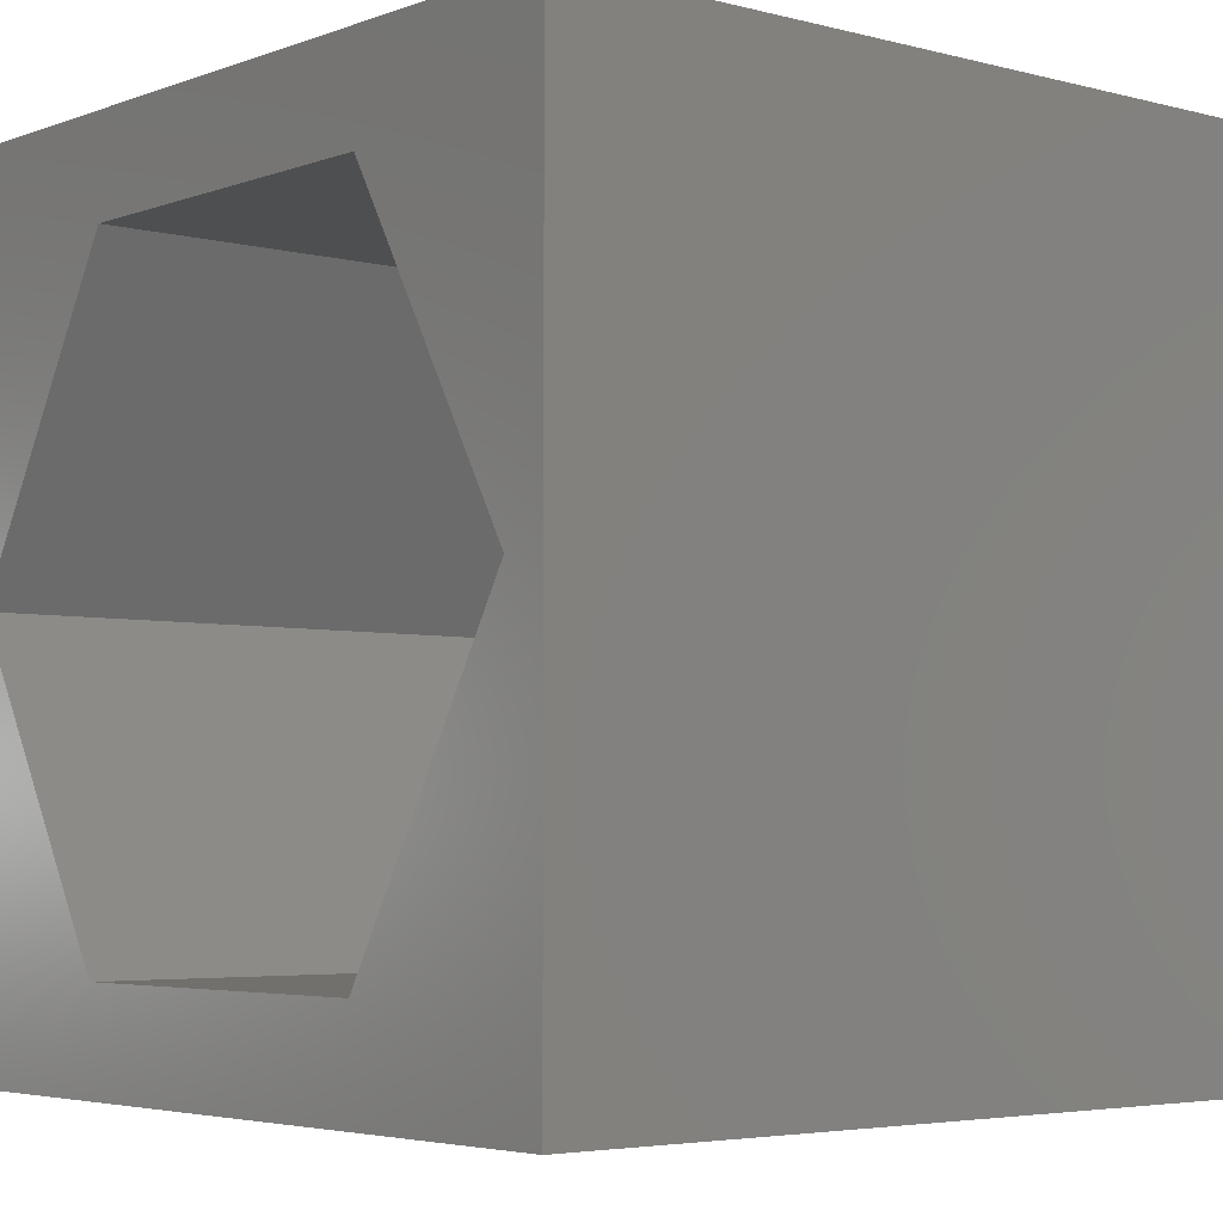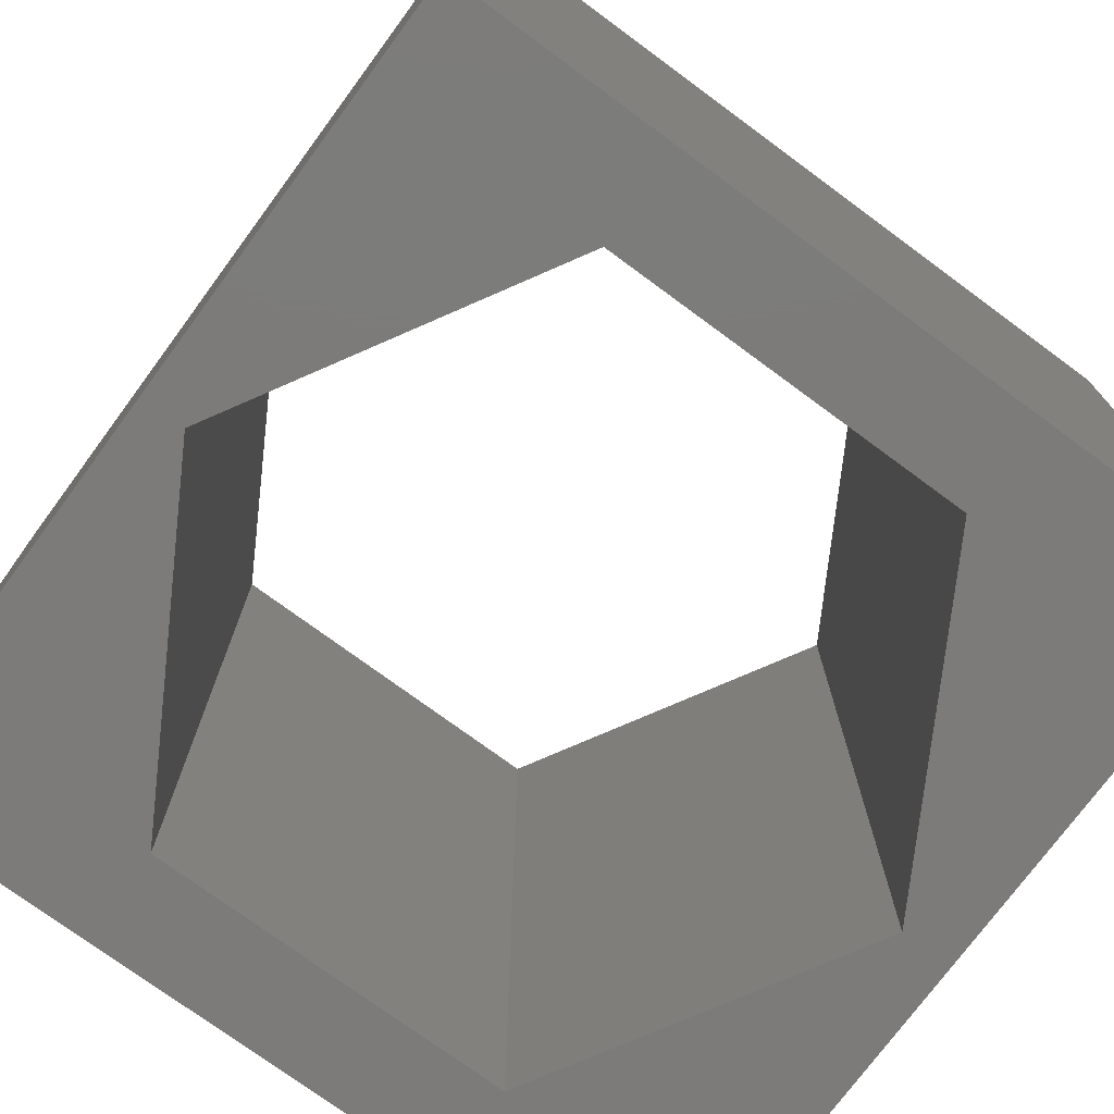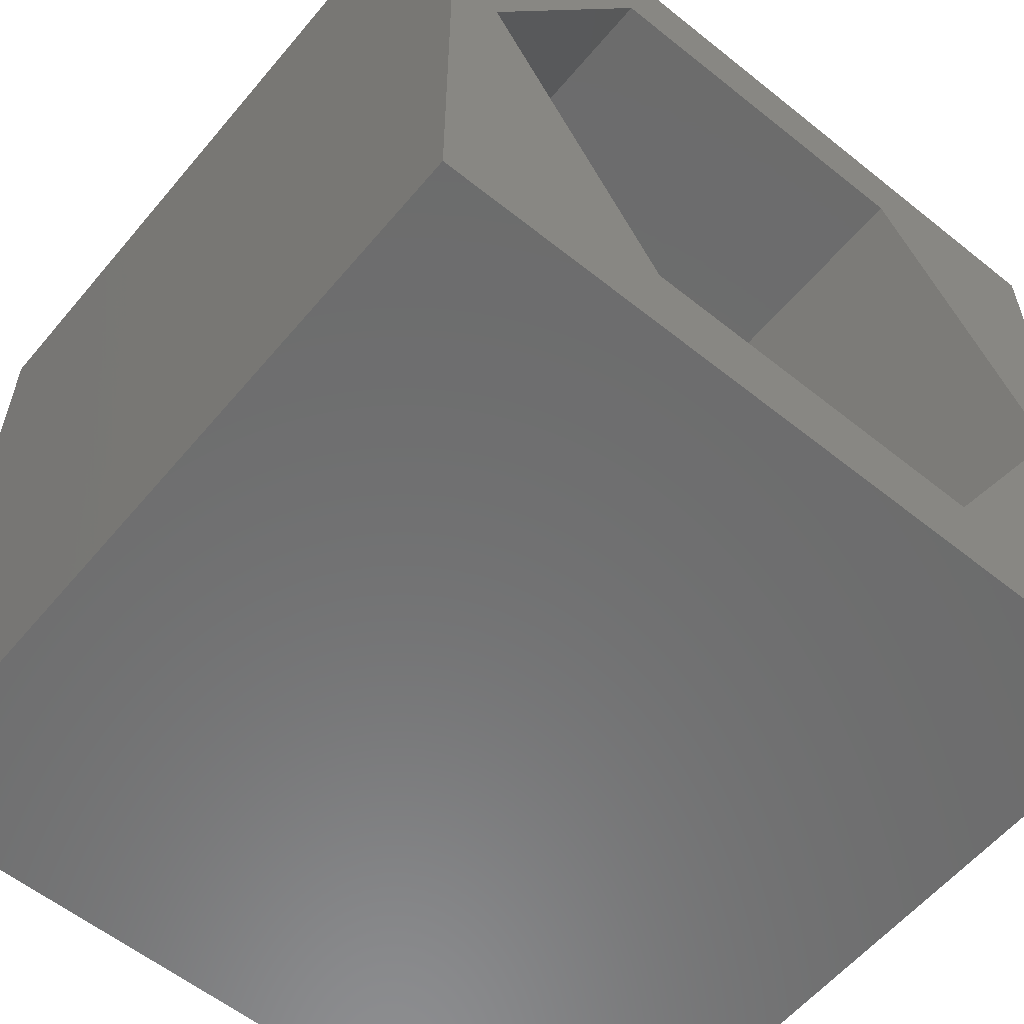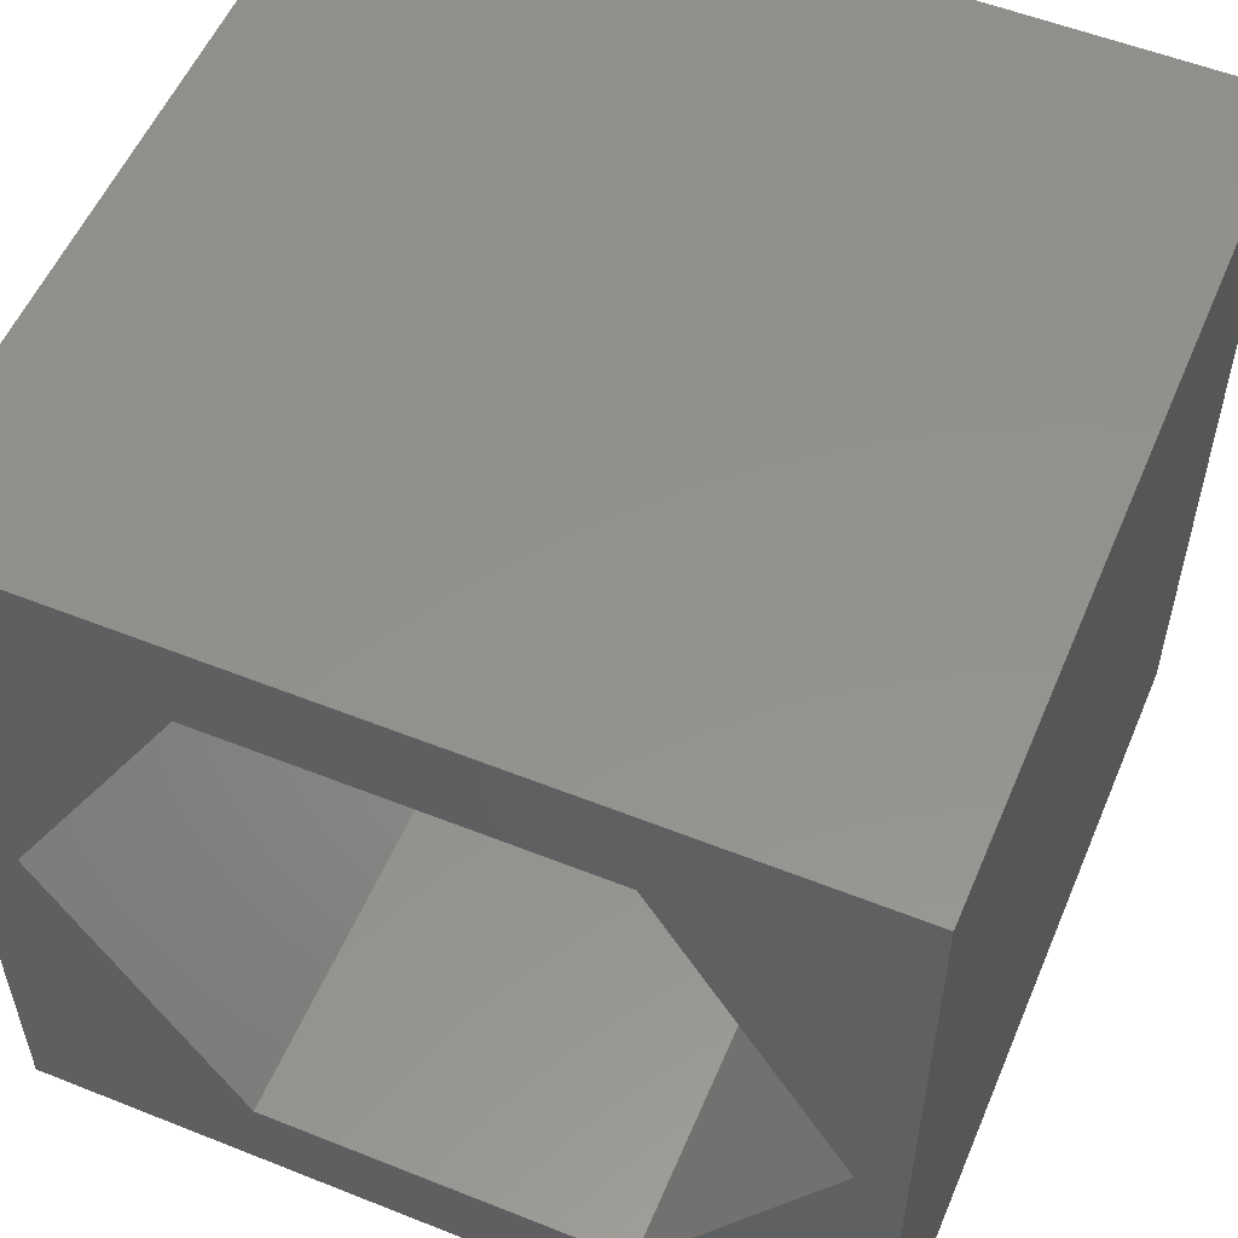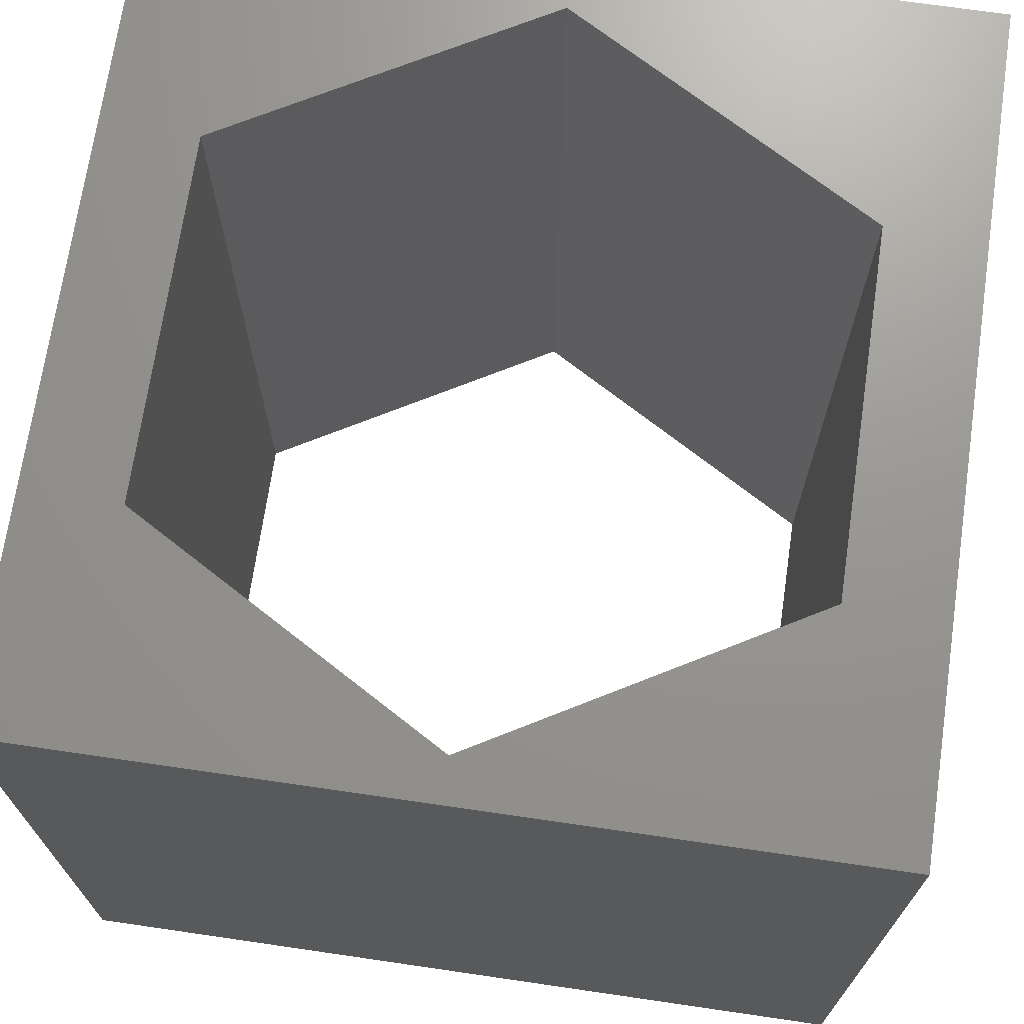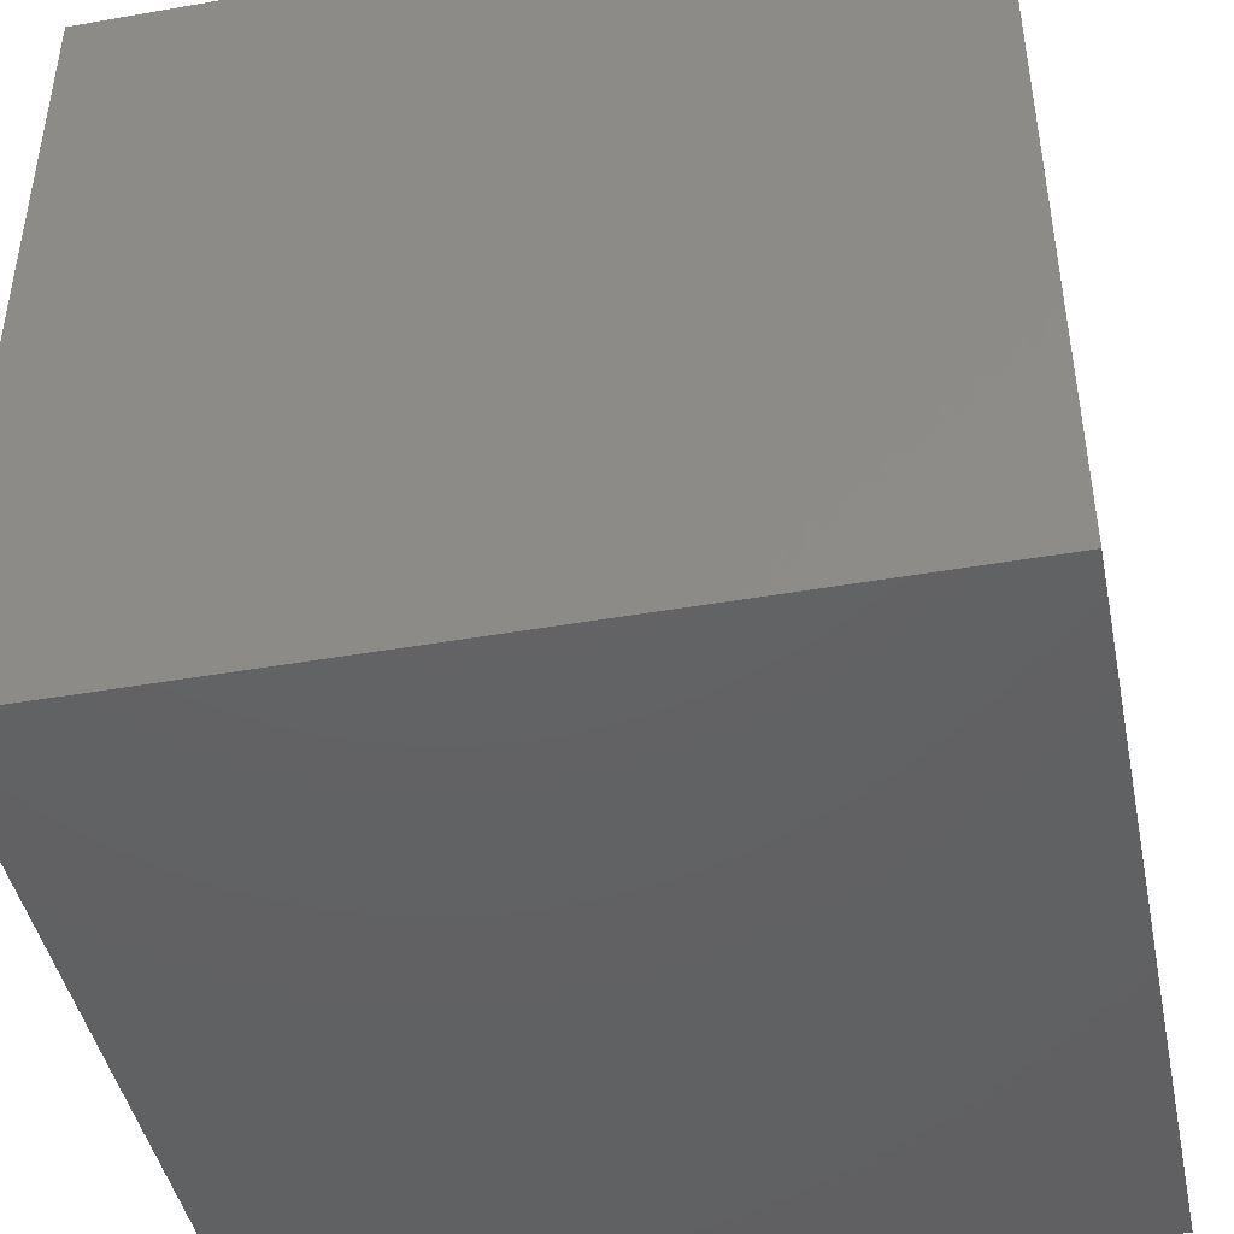
<metadata>
{"format":"stl","ext":"stl","renderer":"f3d","projection":"perspective","resolution":1024,"background":"white","views":[{"elev":-4.2,"azim":-130.4,"up":"+Y"},{"elev":-74.8,"azim":-36.4,"up":"+Z"},{"elev":-58.4,"azim":140.4,"up":"+Y"},{"elev":55.0,"azim":-157.2,"up":"+Y"},{"elev":70.5,"azim":-81.7,"up":"+Z"},{"elev":-44.4,"azim":101.5,"up":"+Y"}]}
</metadata>
<code>
# stl→obj: 20 verts, 40 faces
v 0 10 10
v 0 10 0
v 0 0 10
v 0 0 0
v 10 10 10
v 9.359 5.005 10
v 10 0 10
v 7.152 1.181 10
v 2.736 1.181 10
v 0.5284 5.005 10
v 2.736 8.828 10
v 7.152 8.828 10
v 10 10 0
v 10 0 0
v 0.5284 5.005 0
v 2.736 1.181 0
v 7.152 1.181 0
v 9.359 5.005 0
v 7.152 8.828 0
v 2.736 8.828 0
f 1 2 3
f 3 2 4
f 5 6 7
f 7 6 8
f 7 8 3
f 8 9 3
f 3 9 10
f 3 10 1
f 1 10 11
f 1 11 5
f 5 11 12
f 5 12 6
f 13 5 14
f 14 5 7
f 2 15 4
f 4 15 16
f 4 16 14
f 16 17 14
f 14 17 18
f 14 18 13
f 13 18 19
f 13 19 2
f 2 19 20
f 2 20 15
f 5 13 1
f 1 13 2
f 14 7 4
f 4 7 3
f 15 20 10
f 10 20 11
f 20 19 11
f 11 19 12
f 19 18 12
f 12 18 6
f 18 17 6
f 6 17 8
f 17 16 8
f 8 16 9
f 16 15 9
f 9 15 10

</code>
